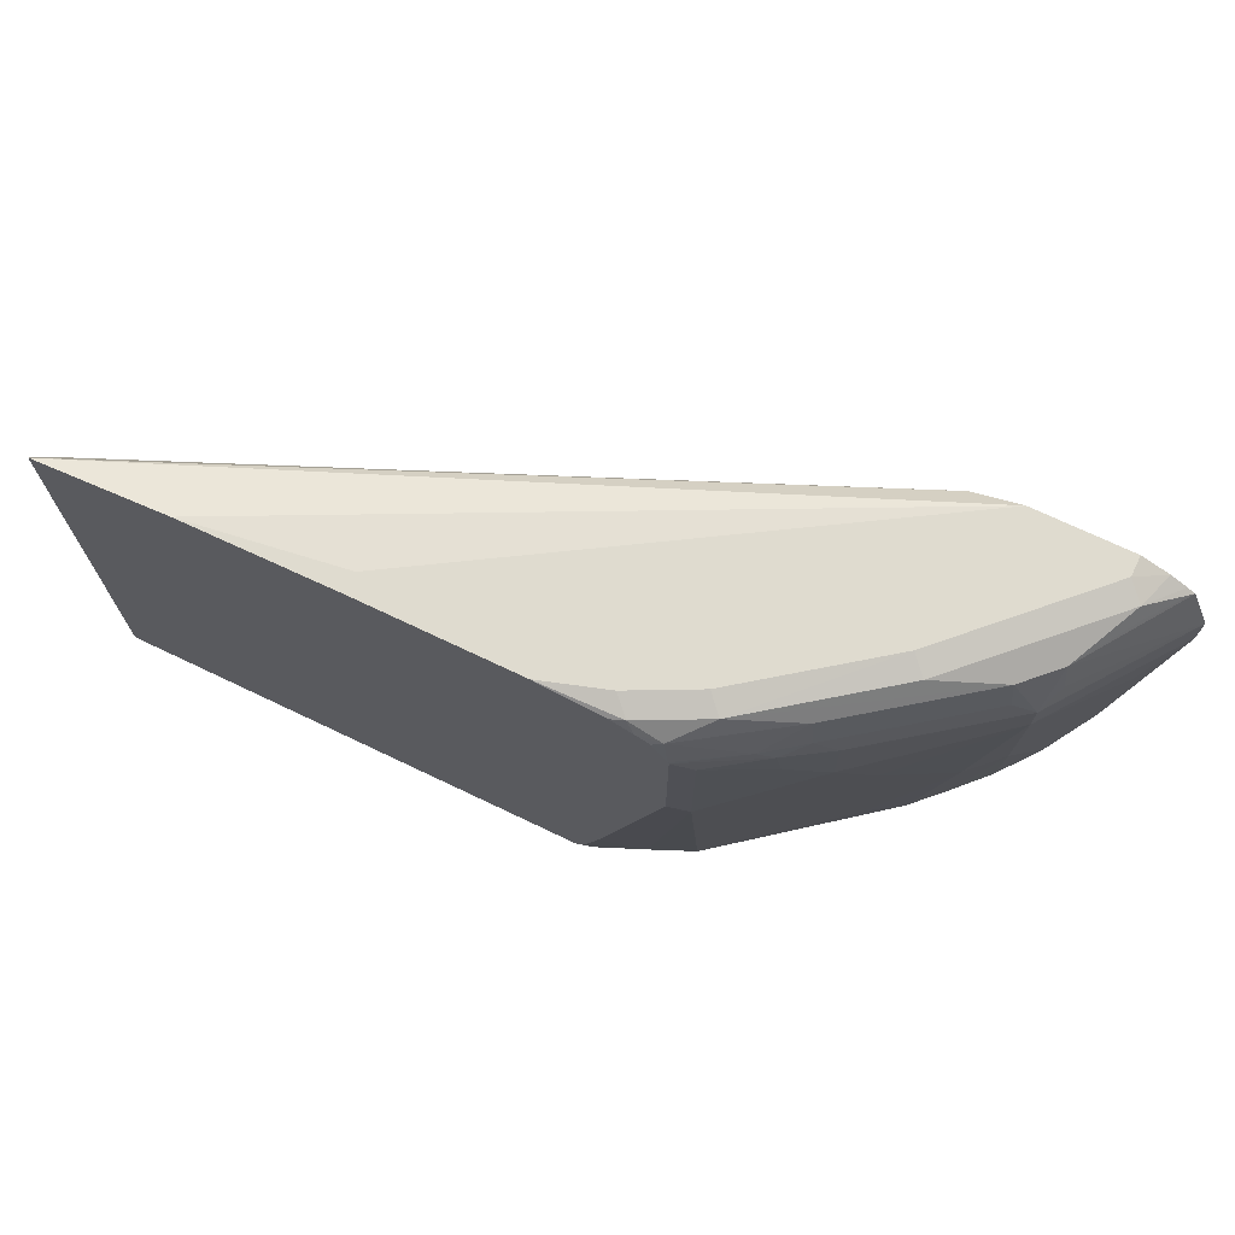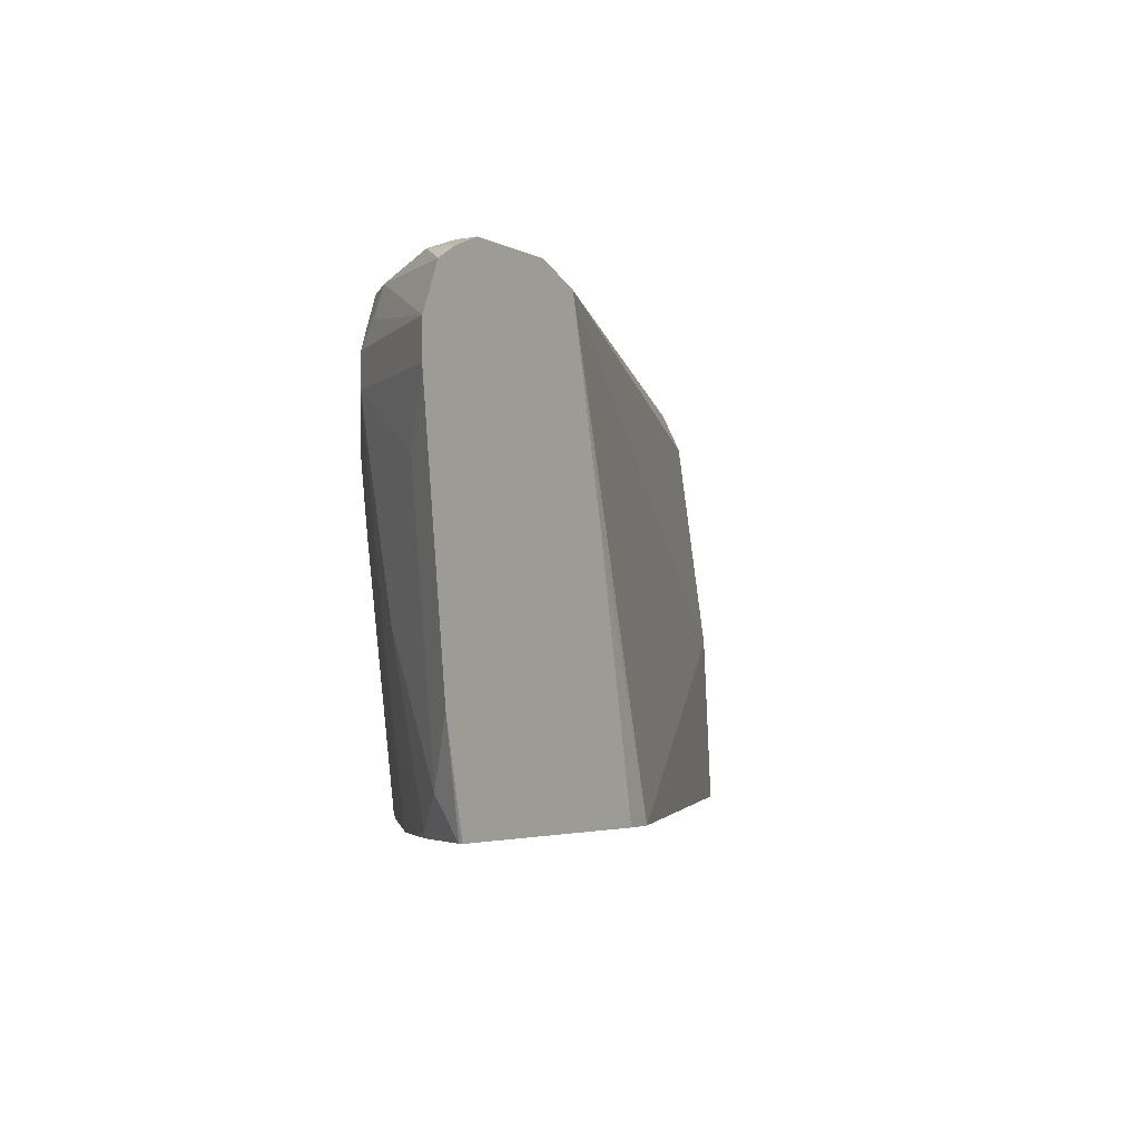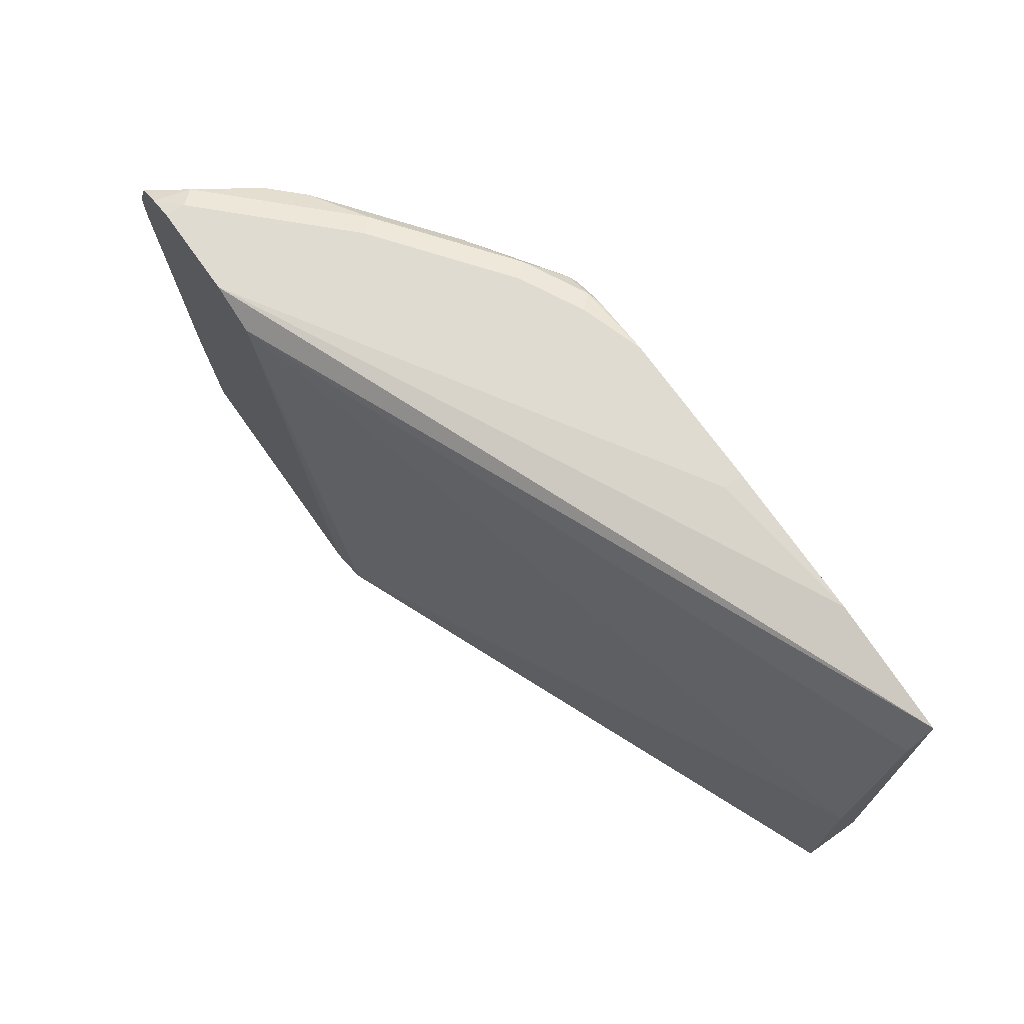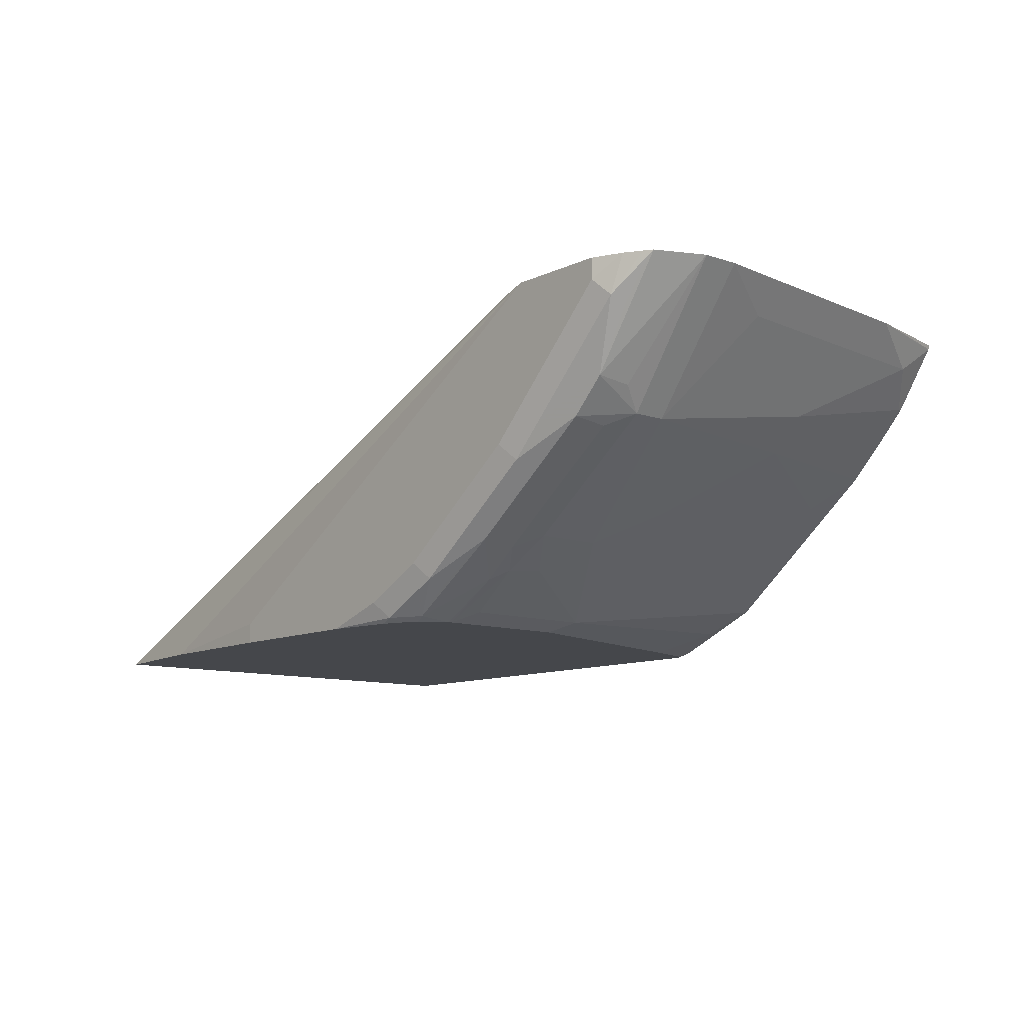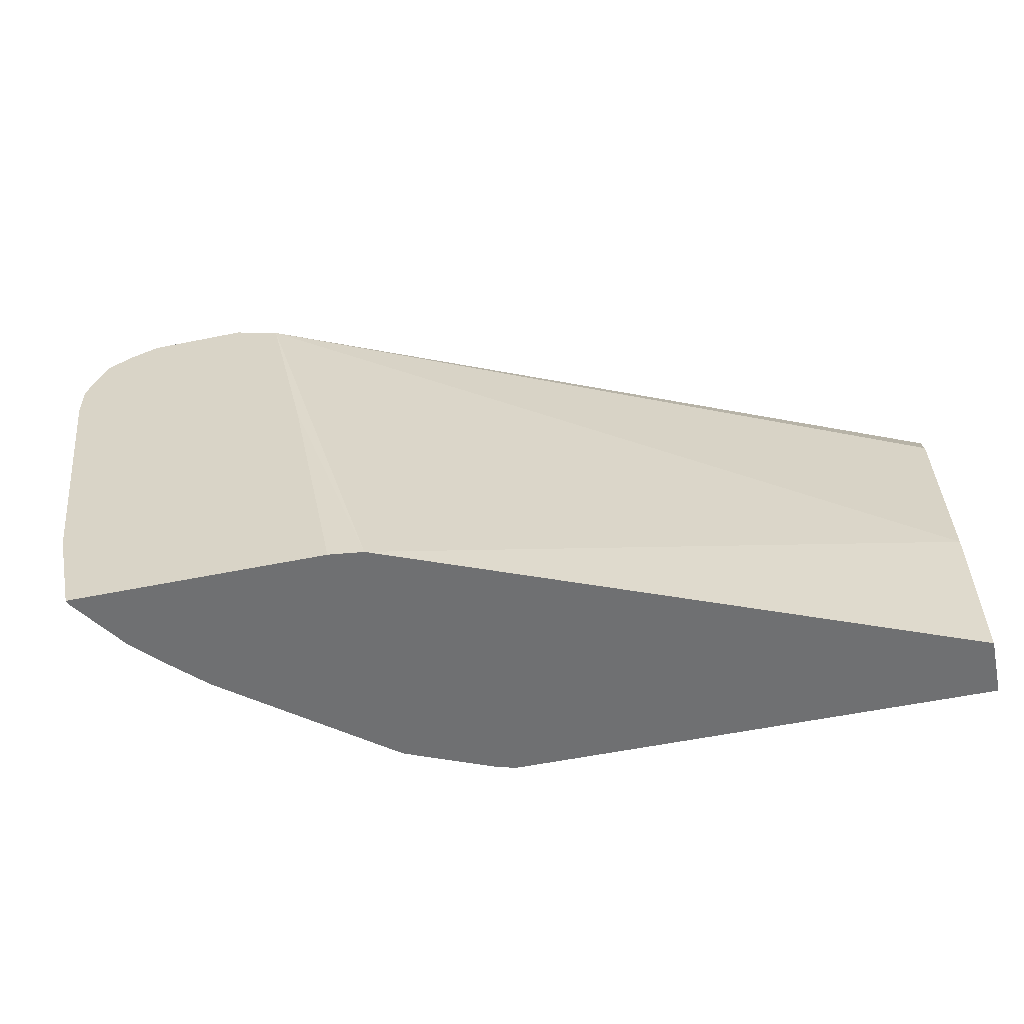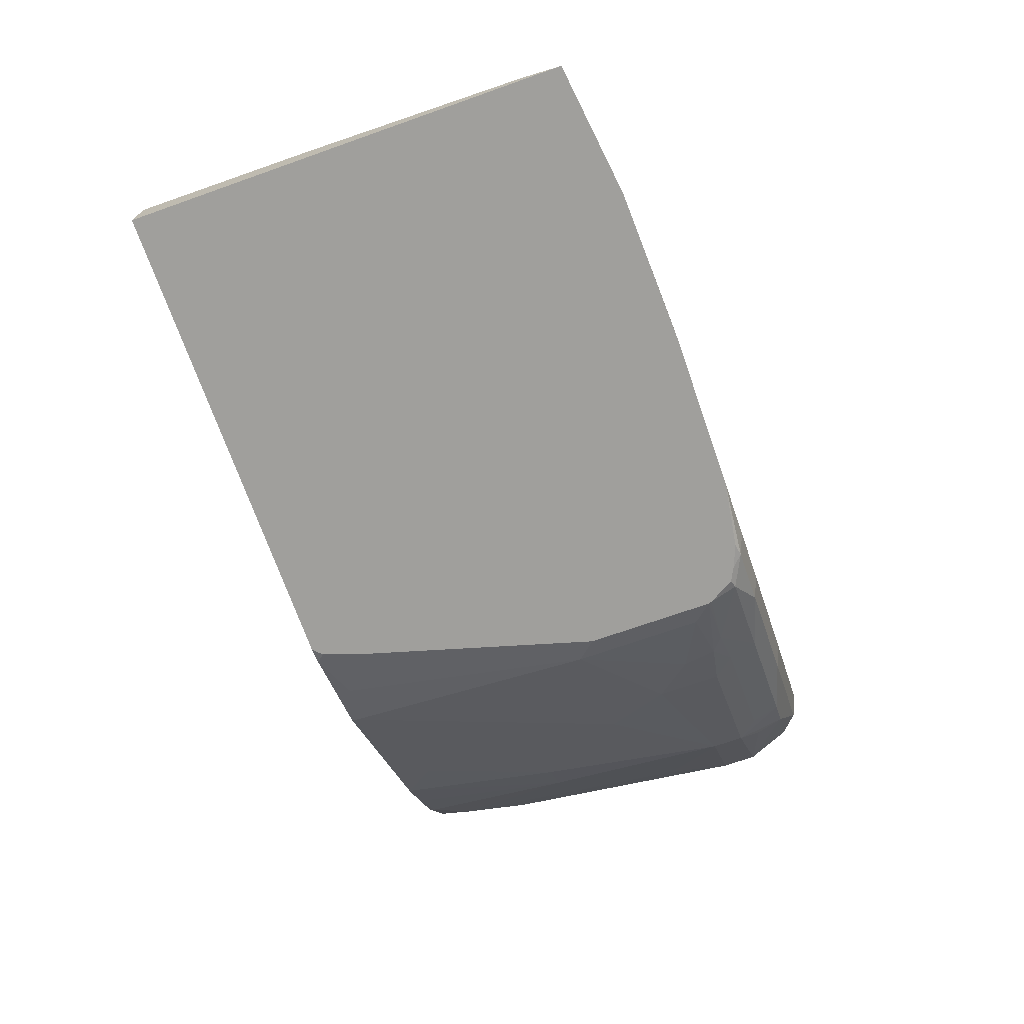
<metadata>
{"format":"obj","ext":"obj","renderer":"f3d","projection":"perspective","resolution":1024,"background":"white","views":[{"elev":70.5,"azim":-154.4,"up":"+Y"},{"elev":-3.6,"azim":-58.6,"up":"+Y"},{"elev":69.9,"azim":54.9,"up":"+Y"},{"elev":-10.5,"azim":-130.5,"up":"+Z"},{"elev":-54.9,"azim":12.2,"up":"+Y"},{"elev":-71.2,"azim":109.4,"up":"+Z"}]}
</metadata>
<code>
v -0.1531 0.6123 -0.3232
v -0.07112 0.6093 -0.334
v -0.1531 0.6123 -0.334
v -0.3912 0.6123 -0.1765
v 0.0002184 0.6 -0.334
v -0.2382 0.6123 -0.334
v -0.4422 0.6123 -0.1765
v -0.3667 0.6028 -0.1765
v 0.0002184 0.5783 -0.3232
v 0.0002184 0.3658 -0.334
v -0.2736 0.6069 -0.334
v -0.2807 0.6081 -0.3317
v -0.2721 0.6123 -0.3232
v -0.4422 0.6123 -0.1871
v -0.4571 0.6062 -0.1765
v -0.3508 0.5337 -0.1765
v -0.2977 0.3658 -0.1787
v 0.0002184 0.4593 -0.3062
v 0.0002184 0.3658 -0.302
v -0.2543 0.3658 -0.334
v -0.2854 0.6022 -0.334
v -0.2976 0.5996 -0.3317
v -0.3147 0.6081 -0.3147
v -0.3062 0.6123 -0.3062
v -0.4337 0.6081 -0.2126
v -0.4507 0.6081 -0.1956
v -0.3742 0.6123 -0.2552
v -0.4656 0.6012 -0.1765
v -0.3444 0.506 -0.1765
v -0.3159 0.3658 -0.1765
v -0.2635 0.3658 -0.3317
v -0.2589 0.3704 -0.334
v -0.2929 0.5984 -0.334
v -0.3009 0.5846 -0.334
v -0.3317 0.5826 -0.3147
v -0.3487 0.5996 -0.2977
v -0.3175 0.601 -0.3175
v -0.4167 0.5996 -0.2466
v -0.3827 0.6081 -0.2636
v -0.4337 0.5996 -0.2296
v -0.3997 0.6081 -0.2466
v -0.4536 0.601 -0.1984
v -0.4677 0.5996 -0.1786
v -0.4699 0.5985 -0.1765
v -0.4513 0.3658 -0.1765
v -0.2674 0.3959 -0.334
v -0.2875 0.3658 -0.3215
v -0.2891 0.3742 -0.3232
v -0.2778 0.3855 -0.3288
v -0.3014 0.583 -0.334
v -0.3402 0.5762 -0.3104
v -0.3515 0.584 -0.3005
v -0.4196 0.584 -0.2495
v -0.4309 0.5726 -0.2438
v -0.4365 0.584 -0.2325
v -0.4805 0.5741 -0.1765
v -0.4518 0.3678 -0.1765
v -0.4508 0.3658 -0.1785
v -0.3014 0.515 -0.334
v -0.3113 0.3658 -0.3113
v -0.3118 0.3685 -0.3118
v -0.3118 0.5046 -0.3288
v -0.3118 0.5726 -0.3288
v -0.343 0.5585 -0.309
v -0.3629 0.5726 -0.2948
v -0.4309 0.5556 -0.2438
v -0.4805 0.5549 -0.1765
v -0.4635 0.4188 -0.1765
v -0.4506 0.3658 -0.1789
v -0.3969 0.3658 -0.2438
v -0.3798 0.3855 -0.2608
v -0.4139 0.4536 -0.2438
v -0.3798 0.5046 -0.2778
v -0.3629 0.5386 -0.2948
v -0.3288 0.4706 -0.3118
v -0.4309 0.4536 -0.2268
v -0.4649 0.5216 -0.1928
v -0.4479 0.3855 -0.1928
v -0.4309 0.3685 -0.2098
v -0.4303 0.3658 -0.2093
v -0.4139 0.3658 -0.2268
f 38 54 40
f 38 40 41
f 38 41 39
f 40 54 55
f 40 55 56
f 40 56 44
f 40 44 43
f 40 43 42
f 46 62 59
f 46 49 62
f 47 60 48
f 48 60 61
f 48 61 62
f 48 62 49
f 50 62 63
f 50 59 62
f 45 57 58
f 38 53 54
f 25 40 26
f 36 52 53
f 50 63 51
f 23 27 24
f 25 41 40
f 26 42 43
f 26 43 28
f 26 40 42
f 27 39 41
f 36 53 38
f 28 43 44
f 31 47 48
f 31 48 49
f 31 49 46
f 34 50 35
f 35 51 52
f 35 52 36
f 35 50 51
f 31 46 32
f 51 64 65
f 76 78 77
f 51 63 64
f 66 76 77
f 66 77 67
f 66 73 72
f 66 72 76
f 67 77 78
f 67 78 68
f 68 78 69
f 64 74 65
f 69 78 79
f 70 81 76
f 70 76 72
f 70 72 71
f 76 79 78
f 23 39 27
f 76 81 79
f 79 81 80
f 69 79 80
f 51 65 52
f 62 64 63
f 62 75 74
f 52 65 54
f 52 54 53
f 54 66 67
f 54 67 56
f 54 56 55
f 54 65 74
f 54 74 66
f 62 74 64
f 57 68 58
f 60 70 61
f 61 70 71
f 61 71 72
f 61 72 73
f 61 73 74
f 61 74 75
f 61 75 62
f 58 68 69
f 23 38 39
f 66 74 73
f 23 37 36
f 2 6 3
f 2 4 5
f 4 7 15
f 4 15 28
f 4 28 44
f 4 44 56
f 4 56 67
f 2 11 6
f 4 67 68
f 4 57 45
f 4 45 30
f 4 30 29
f 4 29 16
f 4 16 8
f 4 8 5
f 5 9 18
f 4 68 57
f 5 18 19
f 2 21 11
f 2 34 33
f 23 36 38
f 1 2 3
f 1 3 6
f 1 6 13
f 1 13 24
f 1 24 27
f 1 27 14
f 2 33 21
f 1 14 7
f 1 4 2
f 2 5 10
f 2 10 20
f 2 20 32
f 2 32 46
f 2 46 59
f 2 50 34
f 1 7 4
f 5 19 10
f 2 59 50
f 6 11 12
f 12 24 13
f 14 25 26
f 14 26 15
f 14 27 41
f 14 41 25
f 15 26 28
f 16 29 17
f 12 23 24
f 17 29 30
f 21 33 22
f 22 33 34
f 22 34 35
f 22 35 36
f 22 36 37
f 5 8 9
f 22 37 23
f 20 31 32
f 12 22 23
f 17 19 18
f 11 21 12
f 7 14 15
f 12 21 22
f 8 16 17
f 8 17 18
f 8 18 9
f 10 17 30
f 10 30 45
f 10 45 58
f 10 19 17
f 6 12 13
f 10 69 80
f 10 80 81
f 10 81 70
f 10 70 60
f 10 60 47
f 10 58 69
f 10 47 31
f 10 31 20

</code>
